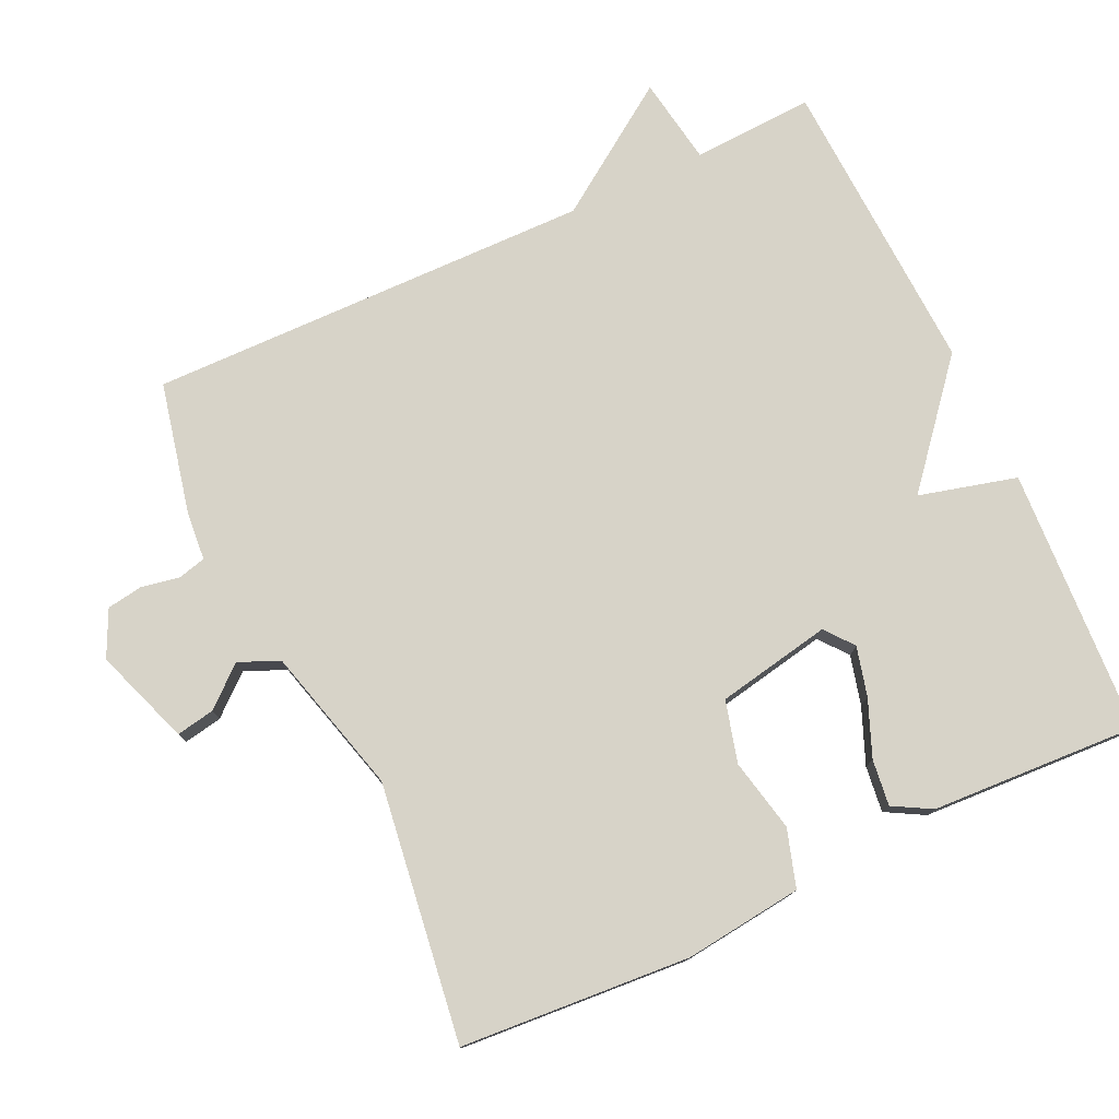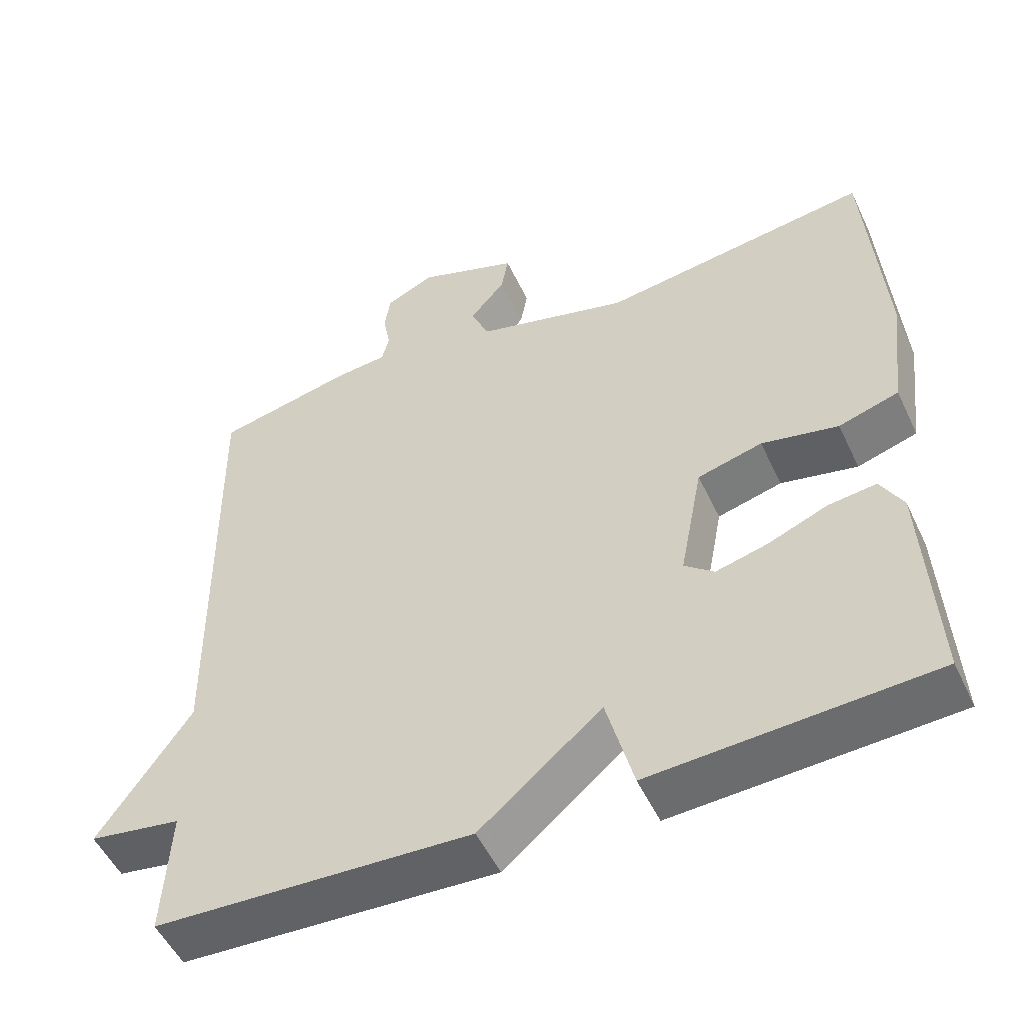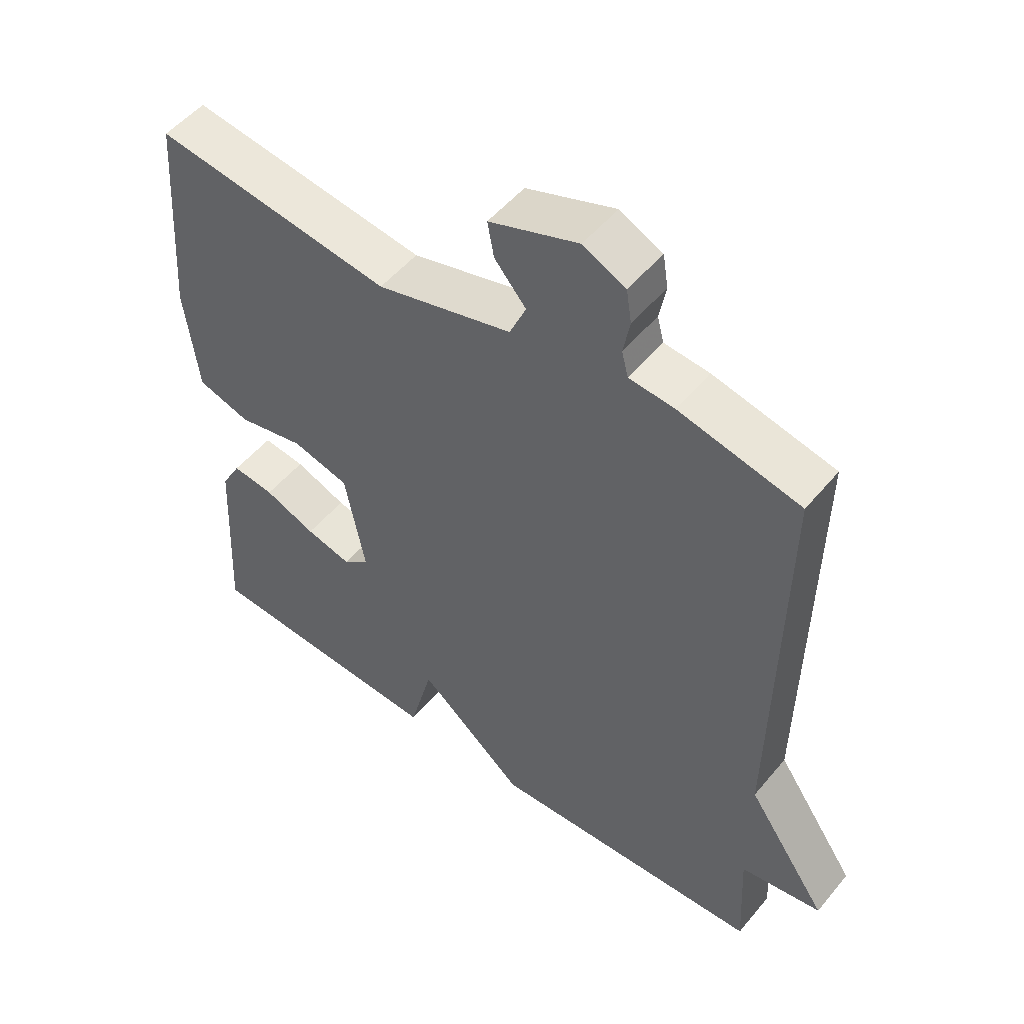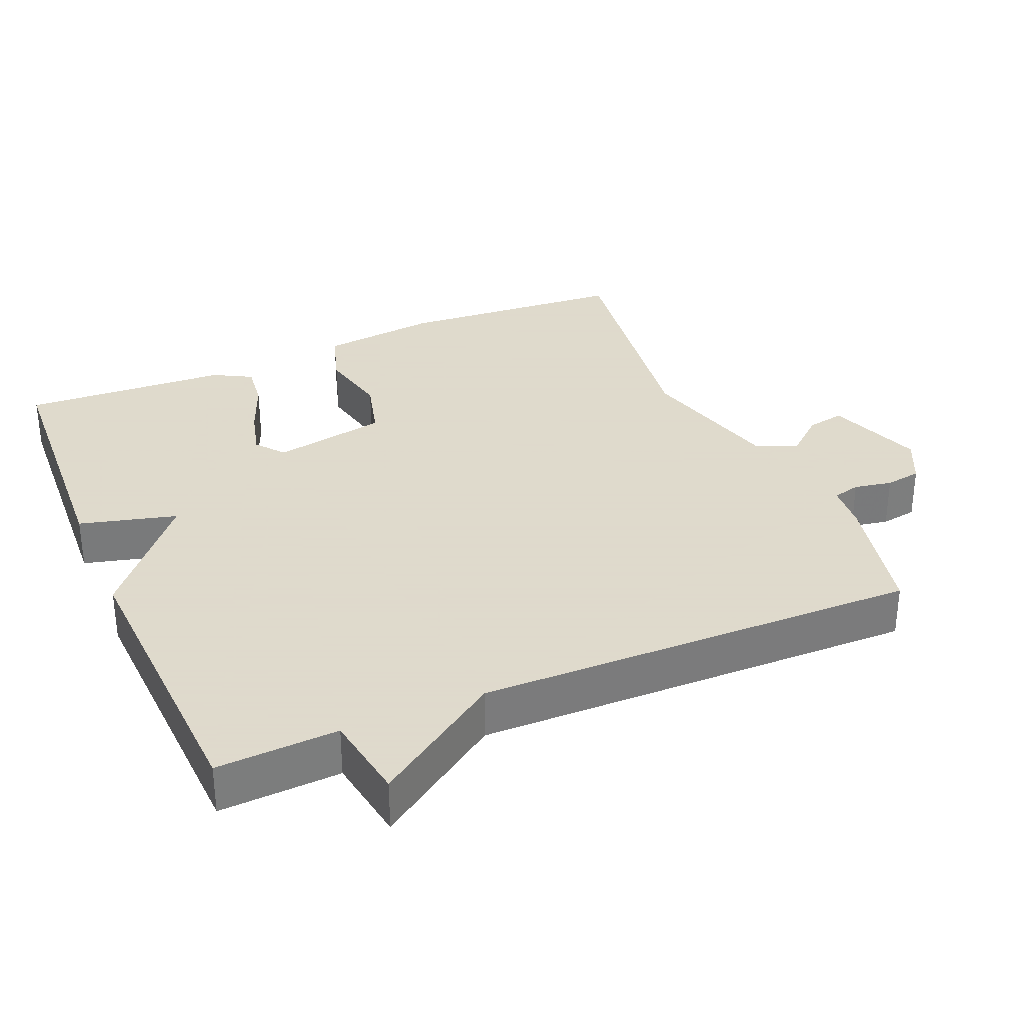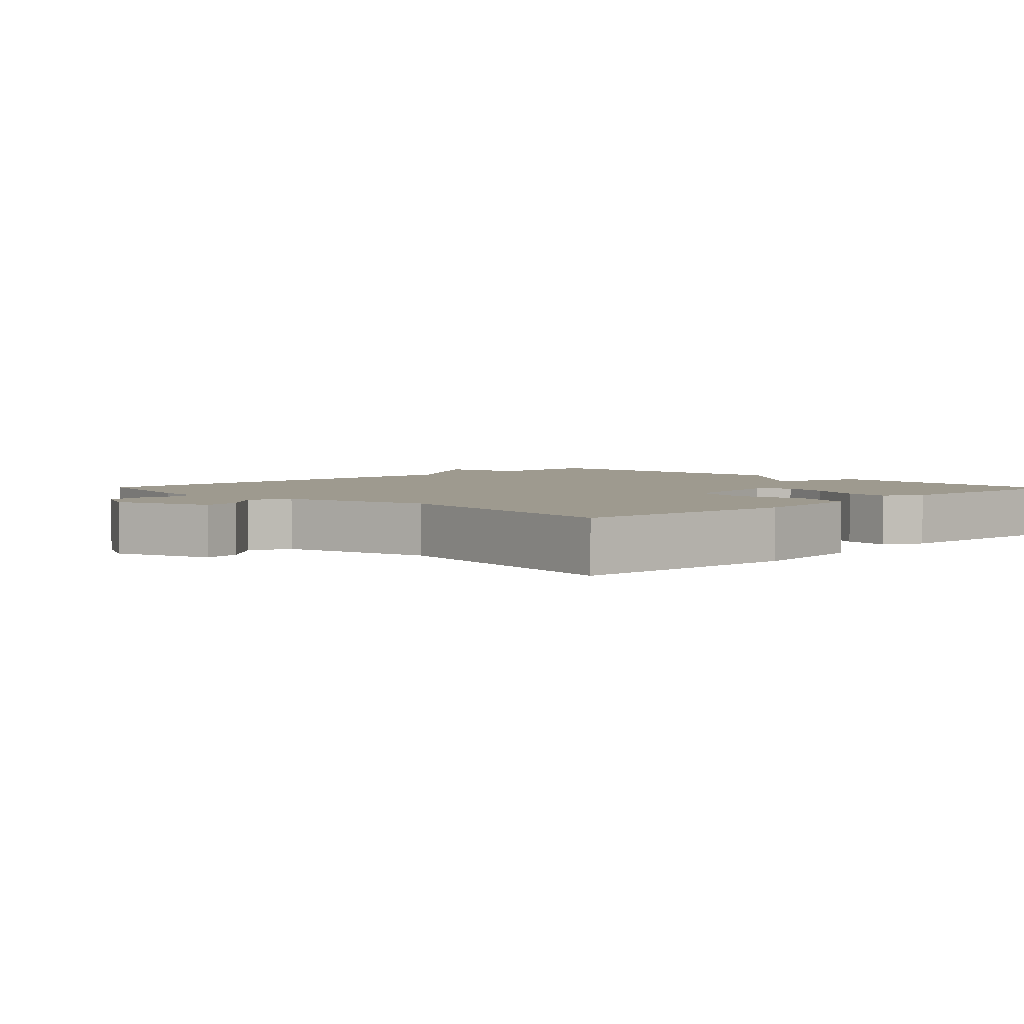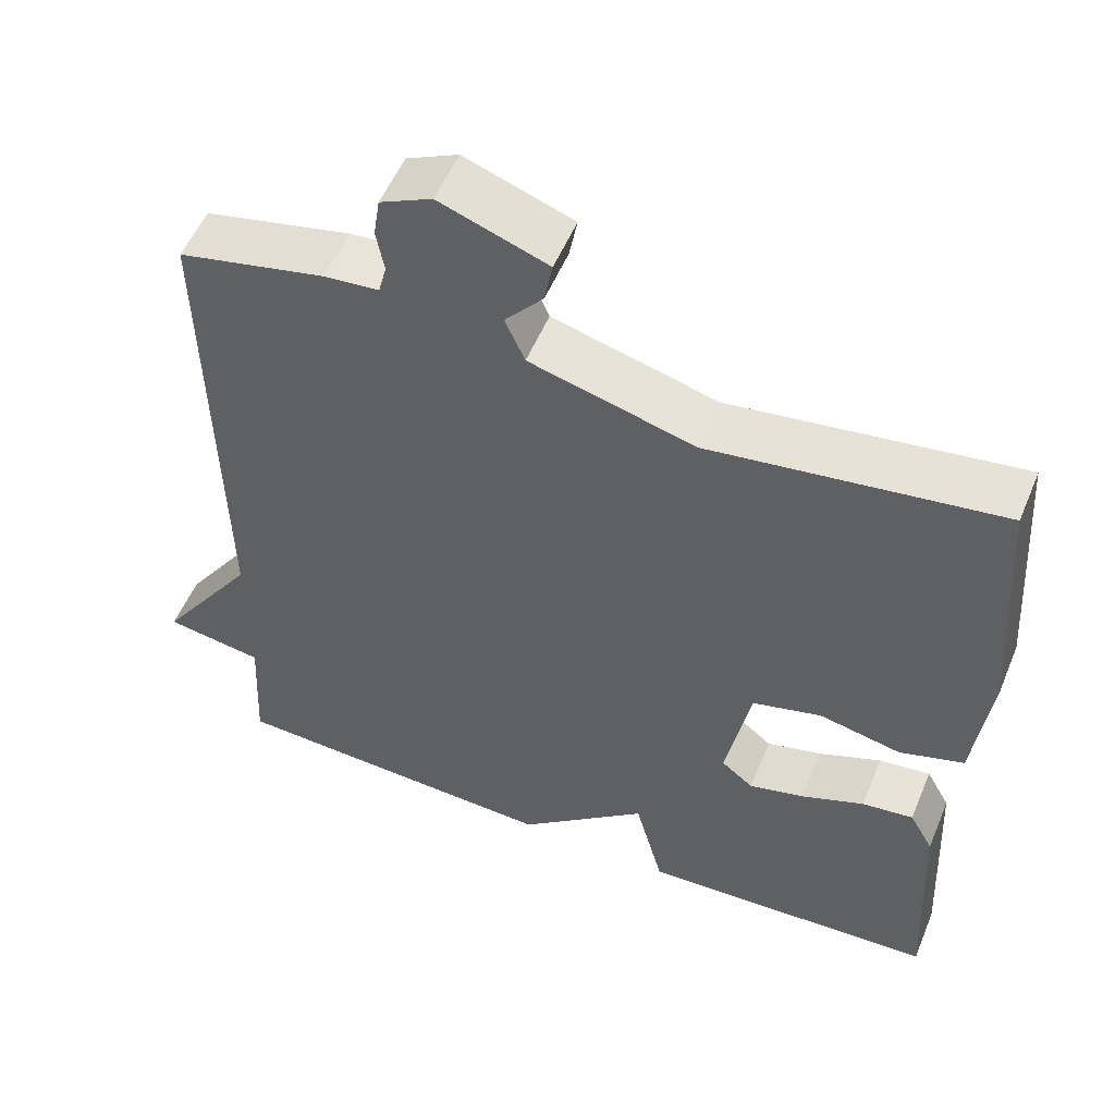
<metadata>
{"format":"obj","ext":"obj","renderer":"f3d","projection":"perspective","resolution":1024,"background":"white","views":[{"elev":77.2,"azim":65.0,"up":"+Y"},{"elev":-52.0,"azim":24.8,"up":"+Z"},{"elev":51.8,"azim":-141.6,"up":"+Z"},{"elev":32.4,"azim":-113.1,"up":"+Y"},{"elev":3.6,"azim":45.8,"up":"+Y"},{"elev":54.1,"azim":22.4,"up":"+Z"}]}
</metadata>
<code>
v 0.5 0.07 -0.5
v 0.124 0.07 -0.52
v 0.088 0.07 -0.382
v -0.076 0.07 -0.52
v -0.5 0.07 -0.5
v -0.491 0.07 -0.328
v -0.615 0.07 -0.308
v -0.491 0.07 -0.128
v -0.5 0.07 0.5
v -0.315 0.07 0.541
v -0.246 0.07 0.547
v -0.236 0.07 0.586
v -0.246 0.07 0.64
v -0.238 0.07 0.691
v -0.173 0.07 0.722
v -0.037 0.07 0.673
v -0.047 0.07 0.619
v -0.095 0.07 0.563
v -0.07 0.07 0.506
v 0.137 0.07 0.45
v 0.5 0.07 0.5
v 0.523 0.07 0.176
v 0.503 0.07 0.009
v 0.422 0.07 -0.016
v 0.319 0.07 0.006
v 0.232 0.07 -0.017
v 0.201 0.07 -0.179
v 0.241 0.07 -0.211
v 0.311 0.07 -0.193
v 0.39 0.07 -0.161
v 0.455 0.07 -0.153
v 0.485 0.07 -0.207
v 0.5 0 -0.5
v 0.124 0 -0.52
v 0.088 0 -0.382
v -0.076 0 -0.52
v -0.5 0 -0.5
v -0.491 0 -0.328
v -0.615 0 -0.308
v -0.491 0 -0.128
v -0.5 0 0.5
v -0.315 0 0.541
v -0.246 0 0.547
v -0.236 0 0.586
v -0.246 0 0.64
v -0.238 0 0.691
v -0.173 0 0.722
v -0.037 0 0.673
v -0.047 0 0.619
v -0.095 0 0.563
v -0.07 0 0.506
v 0.137 0 0.45
v 0.5 0 0.5
v 0.523 0 0.176
v 0.503 0 0.009
v 0.422 0 -0.016
v 0.319 0 0.006
v 0.232 0 -0.017
v 0.201 0 -0.179
v 0.241 0 -0.211
v 0.311 0 -0.193
v 0.39 0 -0.161
v 0.455 0 -0.153
v 0.485 0 -0.207
f 1 2 3
f 32 1 3
f 31 32 3
f 30 31 3
f 29 30 3
f 3 4 5
f 29 3 5
f 28 29 5
f 27 28 5 6
f 6 7 8
f 27 6 8
f 26 27 8
f 9 10 11
f 8 9 11
f 26 8 11
f 25 26 11
f 23 24 25
f 22 23 25
f 21 22 25
f 20 21 25
f 19 20 25 11
f 18 19 11 12
f 16 17 18
f 15 16 18
f 14 15 18
f 13 14 18
f 12 13 18
f 35 34 33
f 35 33 64
f 35 64 63
f 35 63 62
f 35 62 61
f 37 36 35
f 37 35 61
f 37 61 60
f 38 37 60 59
f 40 39 38
f 40 38 59
f 40 59 58
f 43 42 41
f 43 41 40
f 43 40 58
f 43 58 57
f 57 56 55
f 57 55 54
f 57 54 53
f 57 53 52
f 43 57 52 51
f 44 43 51 50
f 50 49 48
f 50 48 47
f 50 47 46
f 50 46 45
f 50 45 44
f 1 33 34 2
f 2 34 35 3
f 3 35 36 4
f 4 36 37 5
f 5 37 38 6
f 6 38 39 7
f 7 39 40 8
f 8 40 41 9
f 9 41 42 10
f 10 42 43 11
f 11 43 44 12
f 12 44 45 13
f 13 45 46 14
f 14 46 47 15
f 15 47 48 16
f 16 48 49 17
f 17 49 50 18
f 18 50 51 19
f 19 51 52 20
f 20 52 53 21
f 21 53 54 22
f 22 54 55 23
f 23 55 56 24
f 24 56 57 25
f 25 57 58 26
f 26 58 59 27
f 27 59 60 28
f 28 60 61 29
f 29 61 62 30
f 30 62 63 31
f 31 63 64 32
f 32 64 33 1

</code>
